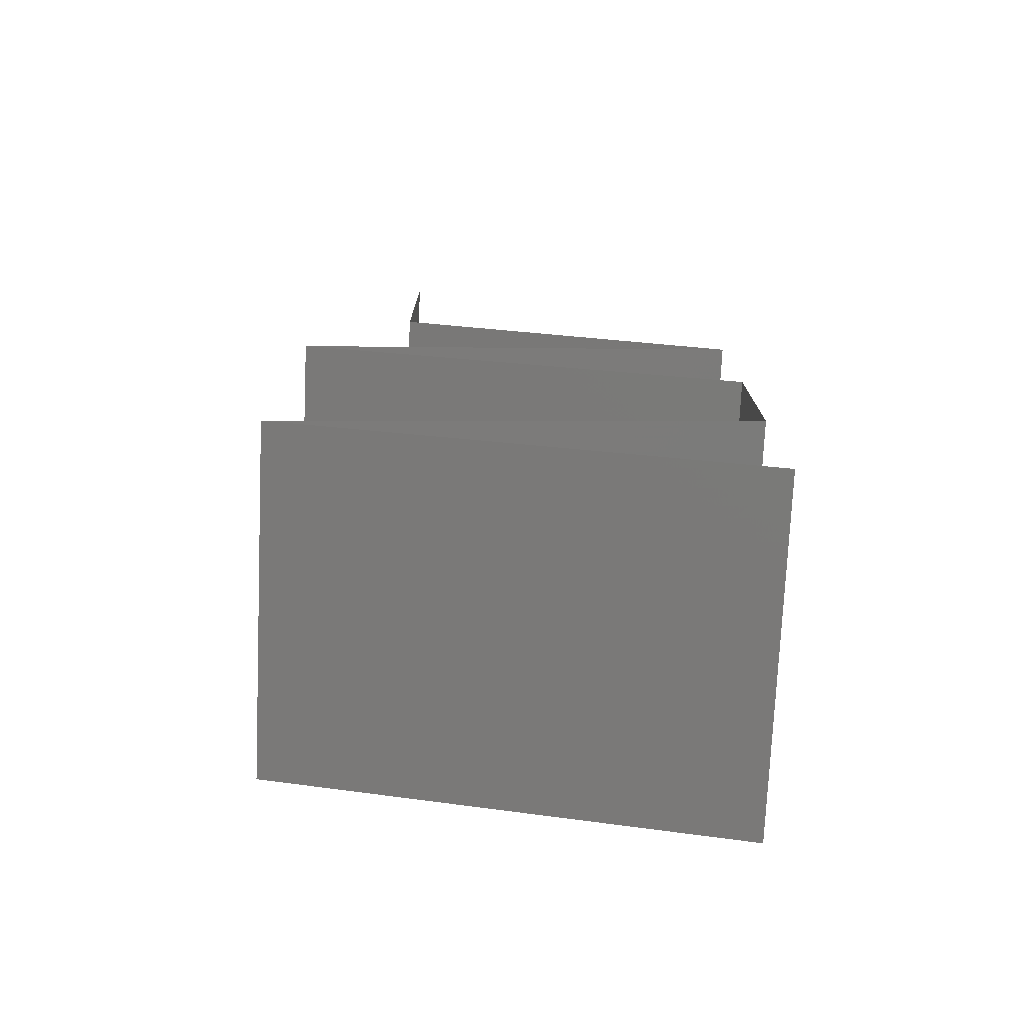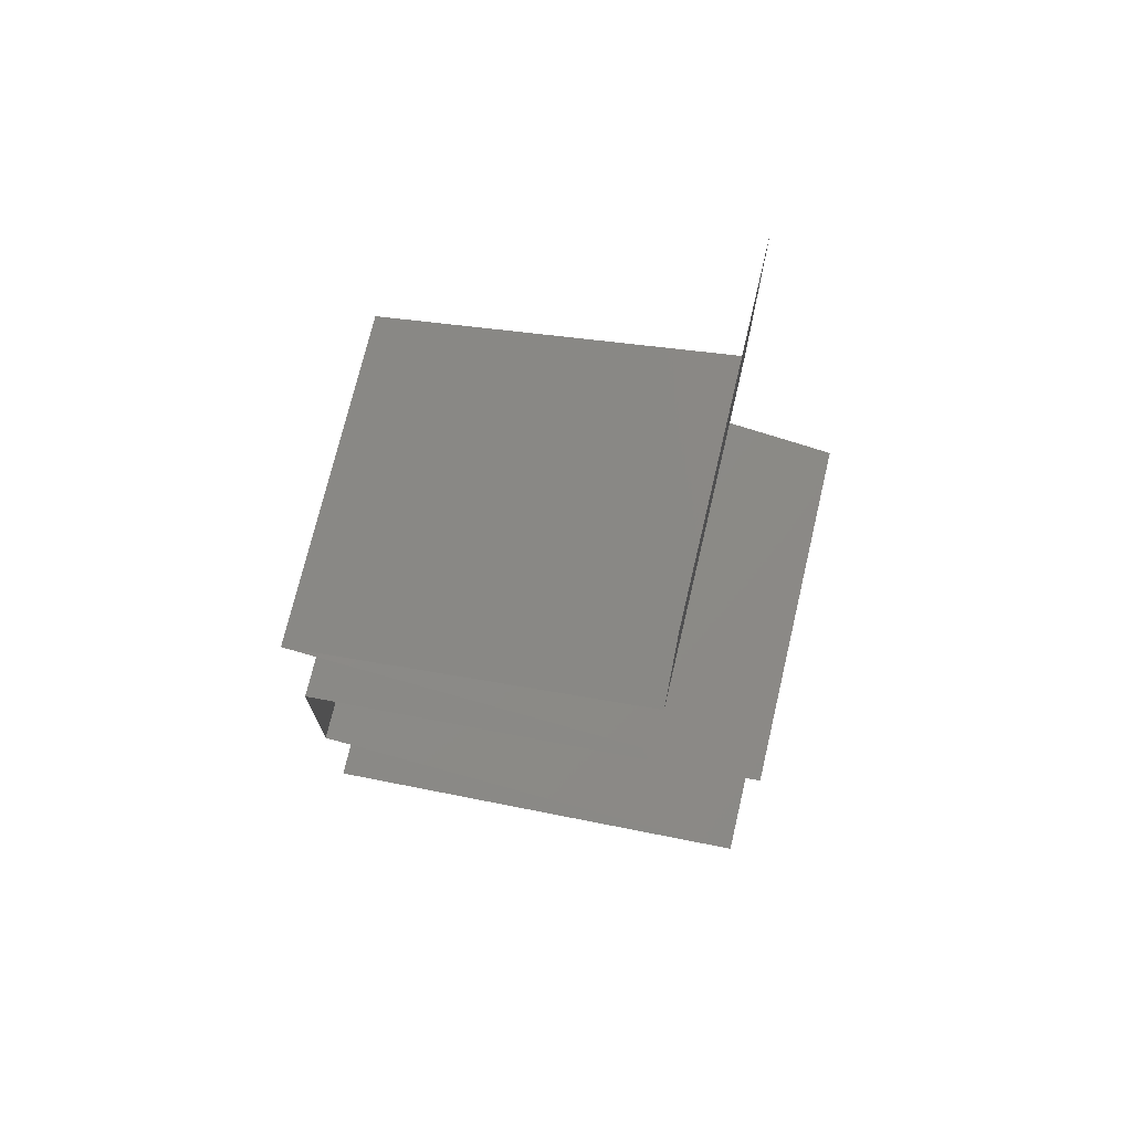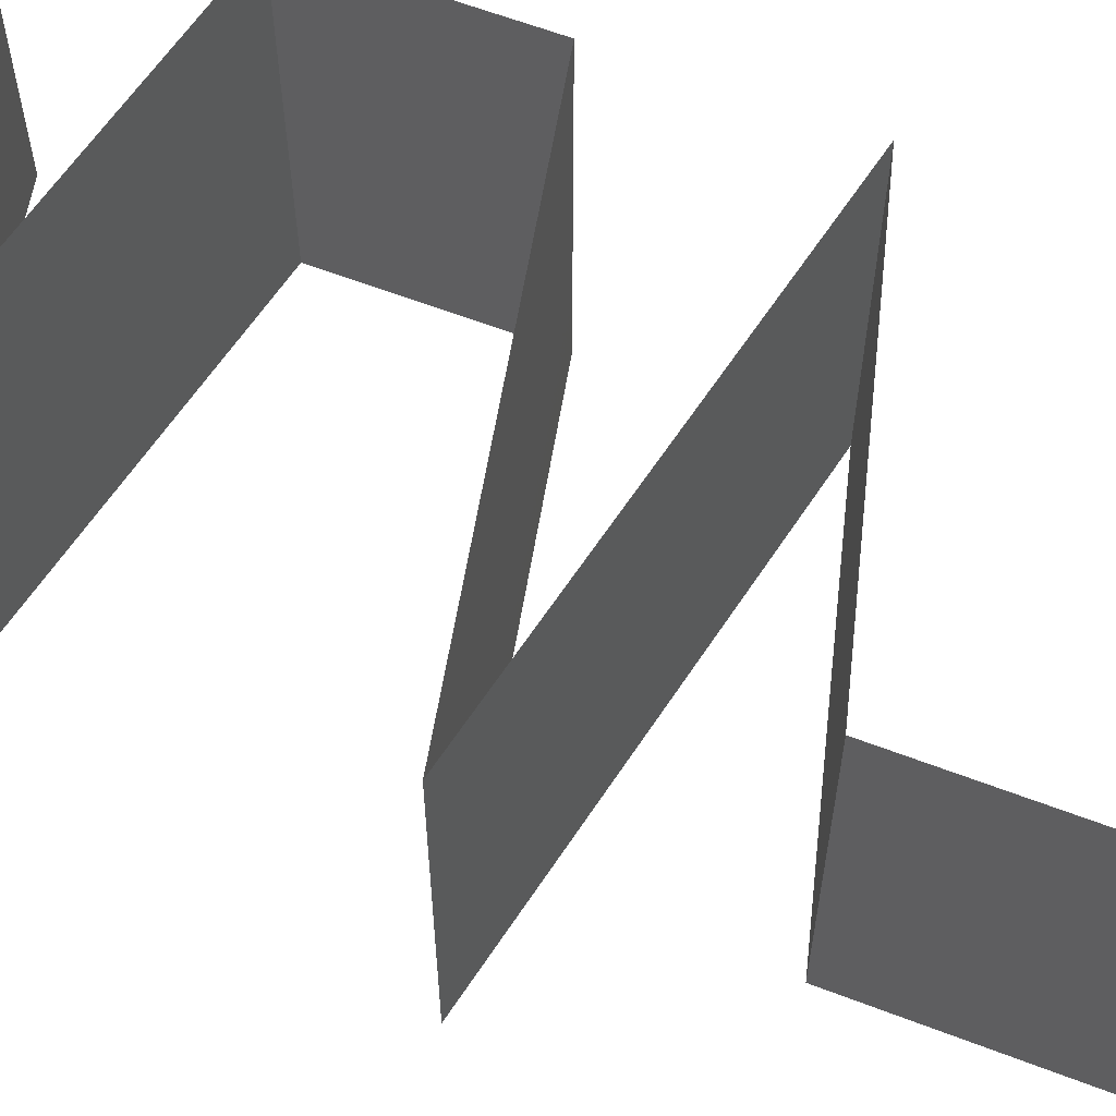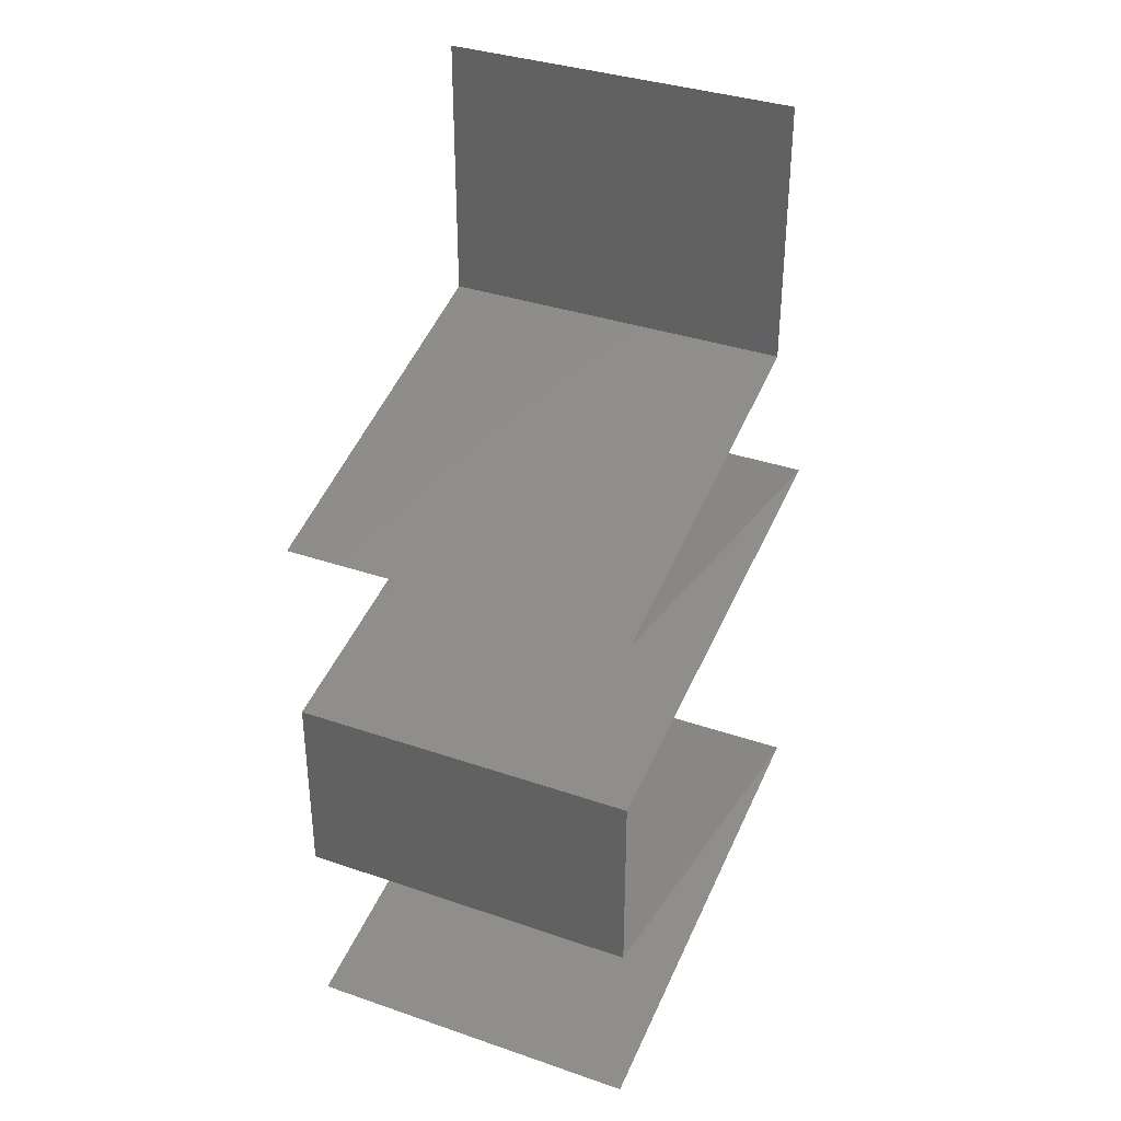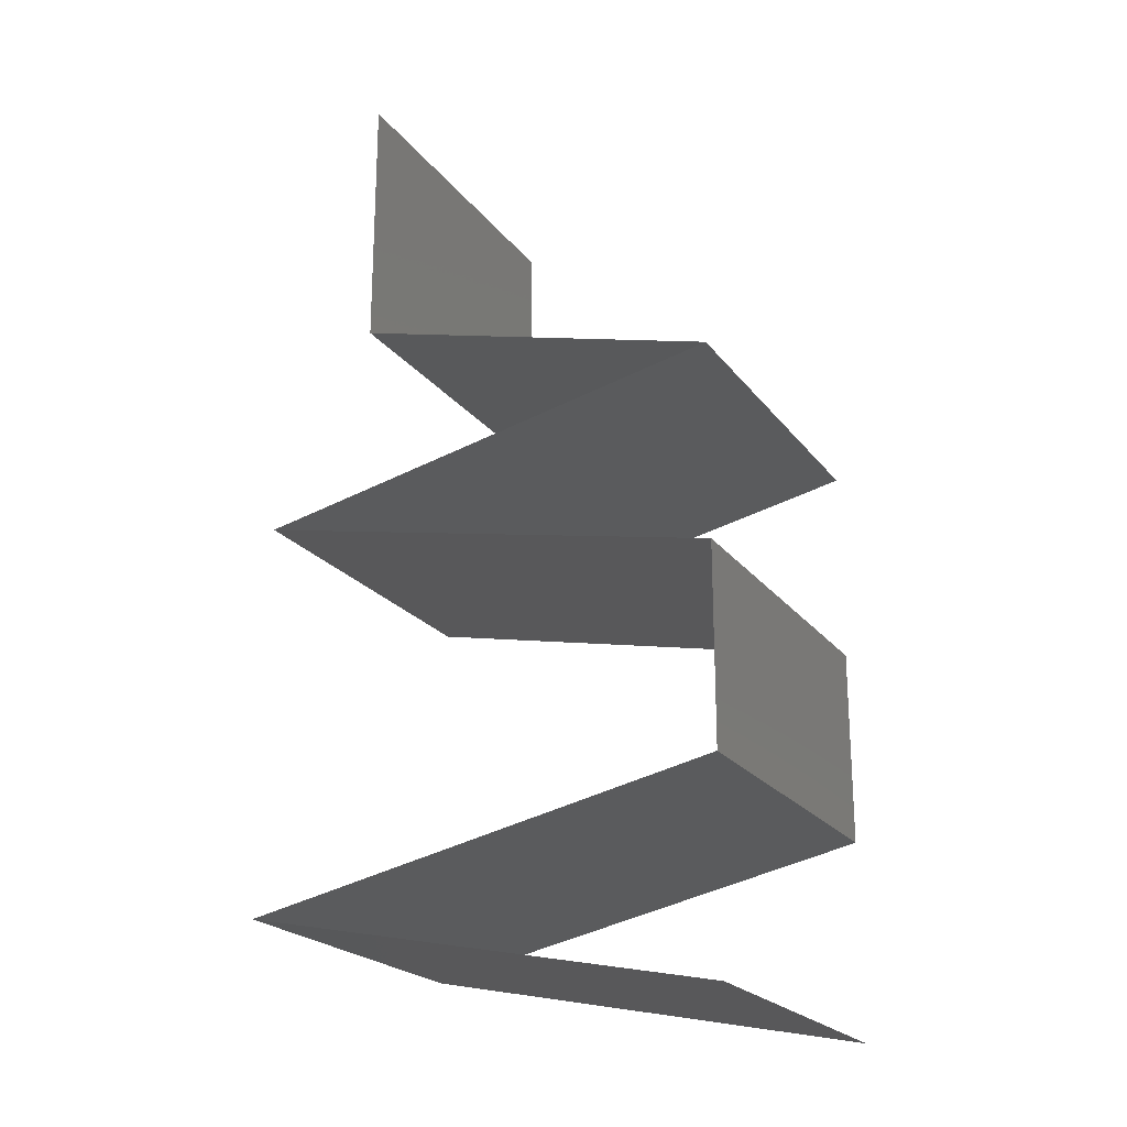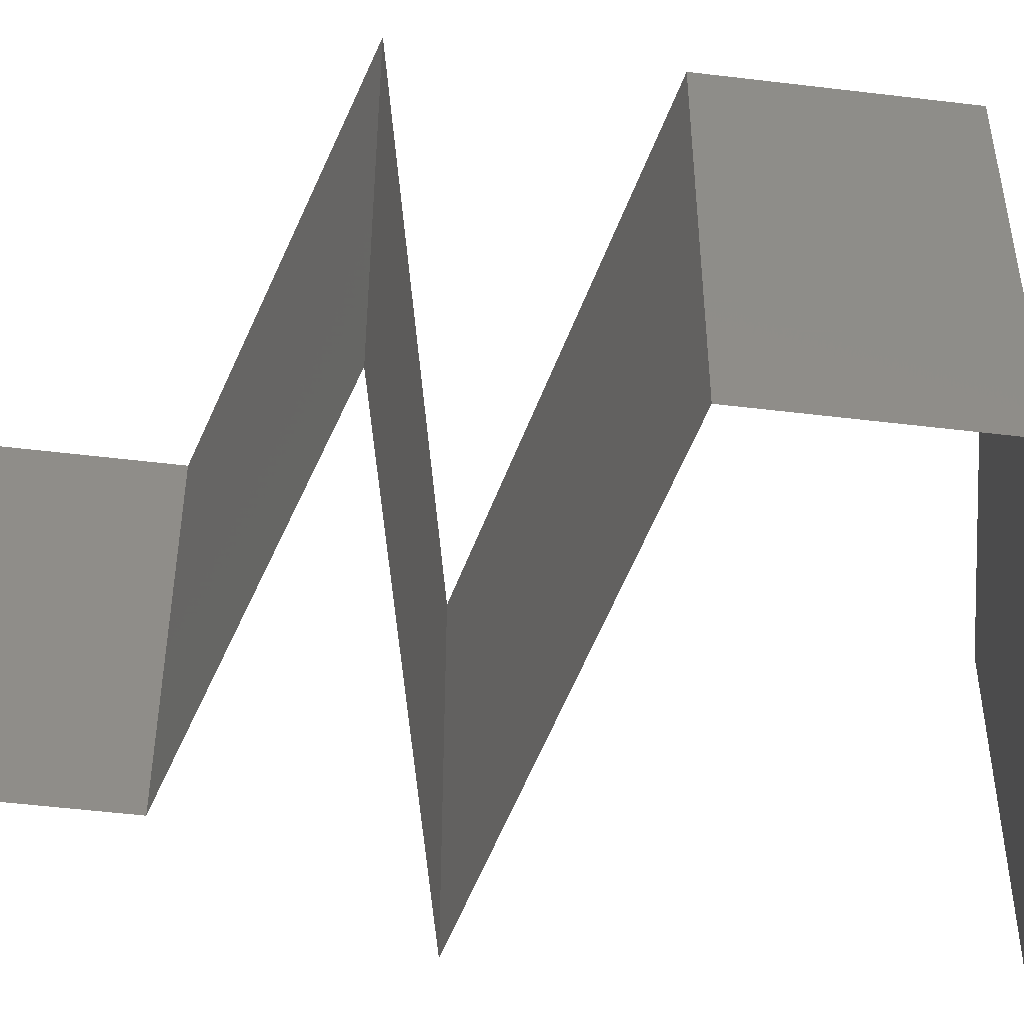
<metadata>
{"format":"stl","ext":"stl","renderer":"f3d","projection":"perspective","resolution":1024,"background":"white","views":[{"elev":-75.2,"azim":177.4,"up":"+Y"},{"elev":72.8,"azim":13.3,"up":"+Y"},{"elev":61.7,"azim":111.3,"up":"+Z"},{"elev":35.9,"azim":-65.7,"up":"+Y"},{"elev":-22.0,"azim":-153.1,"up":"+Y"},{"elev":-50.5,"azim":-97.6,"up":"+Z"}]}
</metadata>
<code>
# stl→obj: 82 verts, 122 faces
v 0.04 0.045 0.02
v 0.04 0.05261 0.01232
v 0.04 0.0525 0.02
v 0.04 0.06 0.02
v 0.04 0.06 0.01
v 0.04 0.045 0.01
v 0.04 0.045 0
v 0.04 0.05025 0.005344
v 0.04 0.05541 0.005381
v 0.04 0.06 0
v 0.04 0.0525 0
v 0.03192 0.04284 0.008181
v 0.0295 0.04219 0
v 0.019 0.03938 0.02
v 0.02612 0.04128 0.01263
v 0.0295 0.04219 0.02
v 0.019 0.03938 0.01
v 0.03475 0.04359 0.015
v 0.02506 0.041 0.006094
v 0.019 0.03938 0
v 0.037 0.03562 0.02
v 0.0325 0.03656 0.01204
v 0.028 0.0375 0.02
v 0.02544 0.03803 0.01318
v 0.046 0.03375 0.01
v 0.03956 0.03509 0.01318
v 0.046 0.03375 0.02
v 0.0325 0.03656 0.004886
v 0.02525 0.03807 0.006374
v 0.03975 0.03505 0.006374
v 0.046 0.03375 0
v 0.028 0.0375 0
v 0.037 0.03562 0
v 0.028 0.03 0.02
v 0.0325 0.03094 0.01204
v 0.037 0.03187 0.02
v 0.03956 0.03241 0.01318
v 0.019 0.02813 0.01
v 0.02544 0.02947 0.01318
v 0.019 0.02813 0.02
v 0.0325 0.03094 0.004886
v 0.03975 0.03245 0.006374
v 0.02525 0.02943 0.006374
v 0.019 0.02813 0
v 0.037 0.03188 0
v 0.028 0.03 0
v 0.019 0.02531 0.005
v 0.019 0.0225 0
v 0.019 0.02531 0.015
v 0.019 0.0225 0.01
v 0.019 0.0225 0.02
v 0.019 0.01969 0.005
v 0.019 0.01688 0
v 0.019 0.01969 0.015
v 0.019 0.01688 0.01
v 0.019 0.01688 0.02
v 0.028 0.015 0
v 0.0325 0.01406 0.007962
v 0.037 0.01312 0
v 0.046 0.01125 0
v 0.03956 0.01259 0.006819
v 0.046 0.01125 0.01
v 0.02544 0.01553 0.006819
v 0.0325 0.01406 0.01511
v 0.03975 0.01255 0.01363
v 0.02525 0.01557 0.01363
v 0.046 0.01125 0.02
v 0.028 0.015 0.02
v 0.037 0.01312 0.02
v 0.028 0.0075 0.02
v 0.0325 0.008437 0.01204
v 0.037 0.009375 0.02
v 0.03956 0.009909 0.01318
v 0.019 0.005625 0.01
v 0.02544 0.006966 0.01318
v 0.019 0.005625 0.02
v 0.0325 0.008437 0.004886
v 0.03975 0.009949 0.006374
v 0.02525 0.006926 0.006374
v 0.019 0.005625 0
v 0.028 0.0075 0
v 0.037 0.009375 0
f 1 2 3
f 3 2 4
f 4 2 5
f 6 2 1
f 7 8 6
f 5 9 10
f 10 9 11
f 11 8 7
f 8 9 2
f 11 9 8
f 2 9 5
f 8 2 6
f 6 12 7
f 7 12 13
f 14 15 16
f 17 15 14
f 16 18 1
f 13 19 20
f 20 19 17
f 1 18 6
f 15 18 16
f 12 18 15
f 13 12 19
f 6 18 12
f 12 15 19
f 19 15 17
f 21 22 23
f 14 24 17
f 25 26 27
f 23 24 14
f 27 26 21
f 28 29 22
f 22 30 28
f 31 30 25
f 17 29 20
f 22 29 24
f 26 30 22
f 20 29 32
f 33 30 31
f 21 26 22
f 22 24 23
f 32 28 33
f 28 30 33
f 32 29 28
f 25 30 26
f 24 29 17
f 34 35 36
f 27 37 25
f 38 39 40
f 36 37 27
f 40 39 34
f 41 42 35
f 35 43 41
f 44 43 38
f 25 42 31
f 35 42 37
f 39 43 35
f 31 42 45
f 46 43 44
f 35 37 36
f 34 39 35
f 45 41 46
f 41 43 46
f 45 42 41
f 38 43 39
f 37 42 25
f 44 47 48
f 38 49 50
f 50 47 38
f 51 49 40
f 38 47 44
f 40 49 38
f 48 47 50
f 50 49 51
f 48 52 53
f 50 54 55
f 55 52 50
f 56 54 51
f 50 52 48
f 51 54 50
f 53 52 55
f 55 54 56
f 57 58 59
f 60 61 62
f 55 63 53
f 59 61 60
f 53 63 57
f 64 65 58
f 58 66 64
f 56 66 55
f 62 65 67
f 58 65 61
f 63 66 58
f 68 66 56
f 67 65 69
f 58 61 59
f 57 63 58
f 69 64 68
f 64 66 68
f 69 65 64
f 55 66 63
f 61 65 62
f 70 71 72
f 67 73 62
f 74 75 76
f 72 73 67
f 76 75 70
f 77 78 71
f 71 79 77
f 80 79 74
f 62 78 60
f 71 78 73
f 75 79 71
f 81 79 80
f 60 78 82
f 71 73 72
f 70 75 71
f 82 77 81
f 77 79 81
f 82 78 77
f 73 78 62
f 74 79 75

</code>
